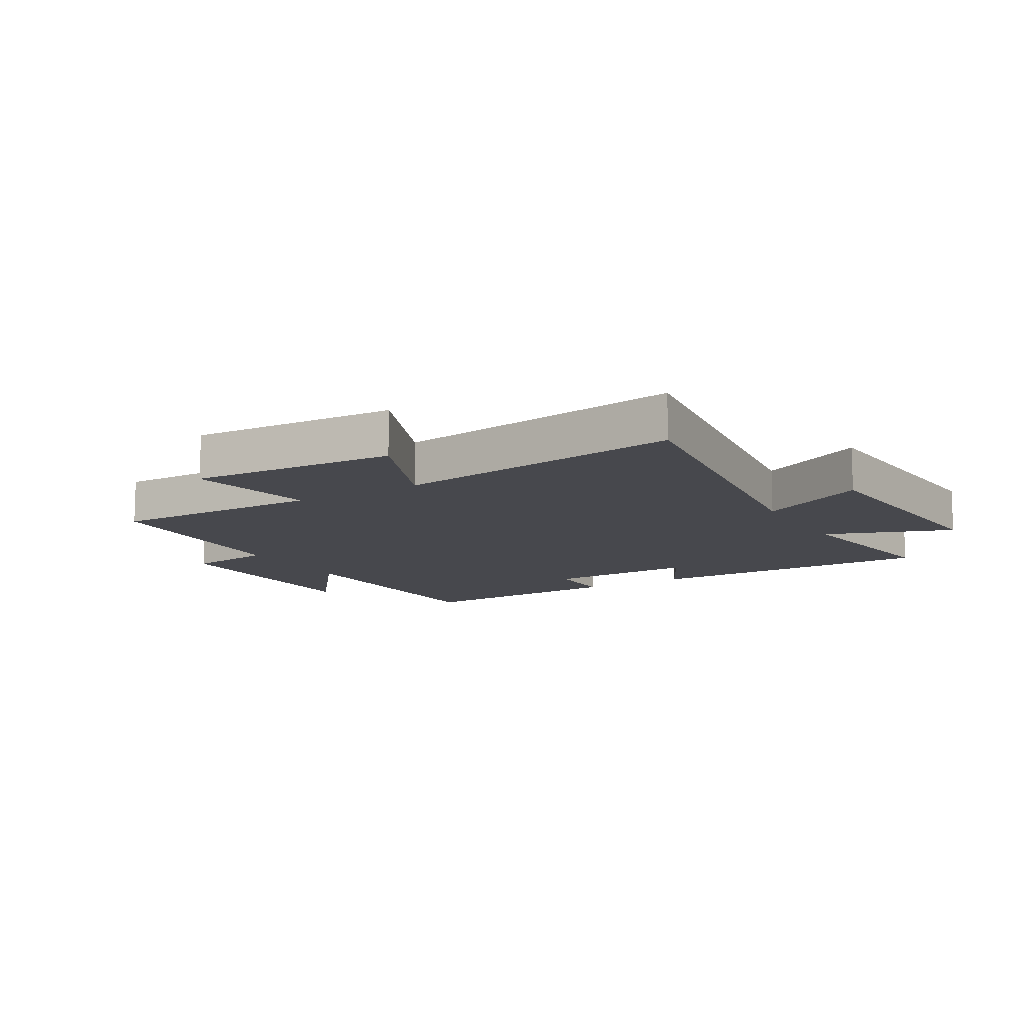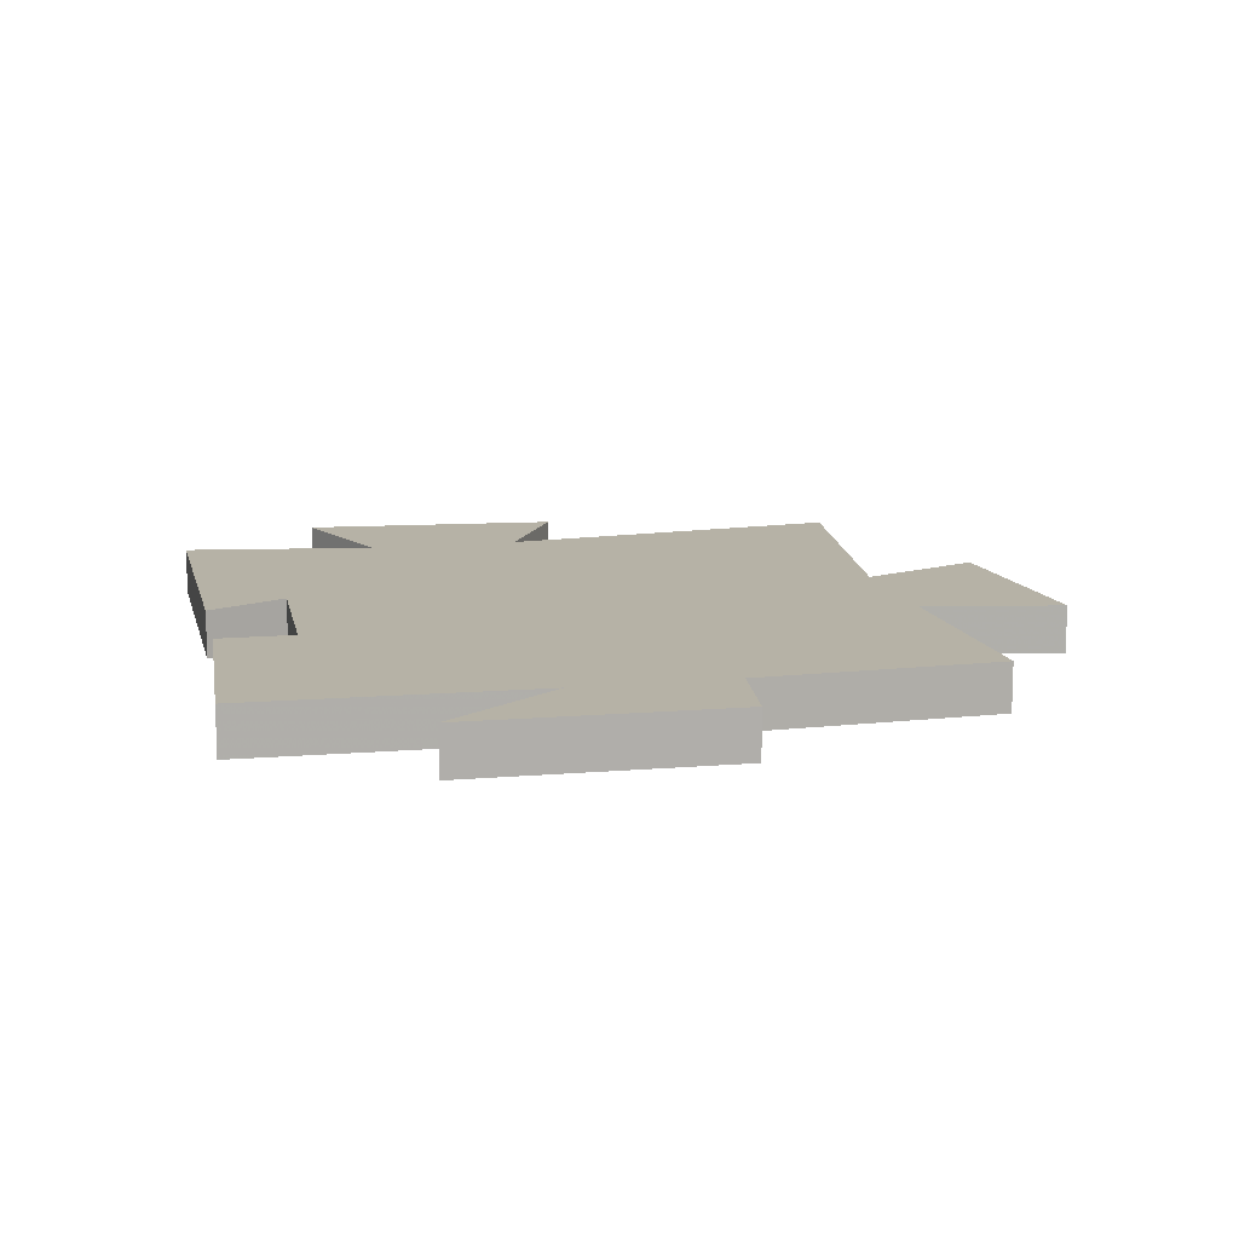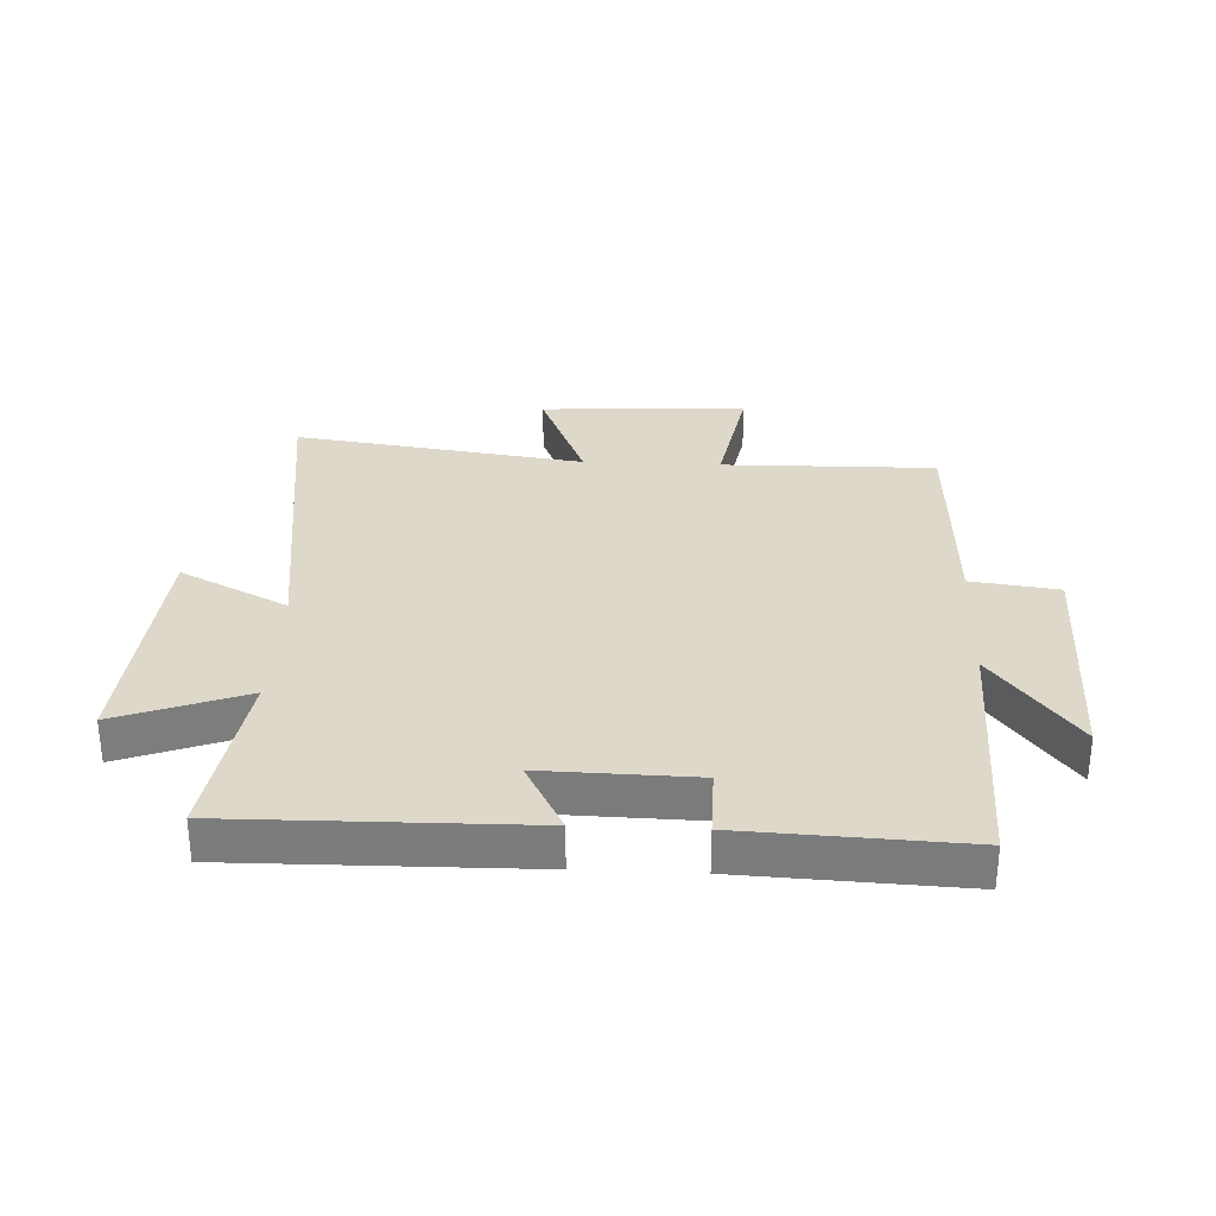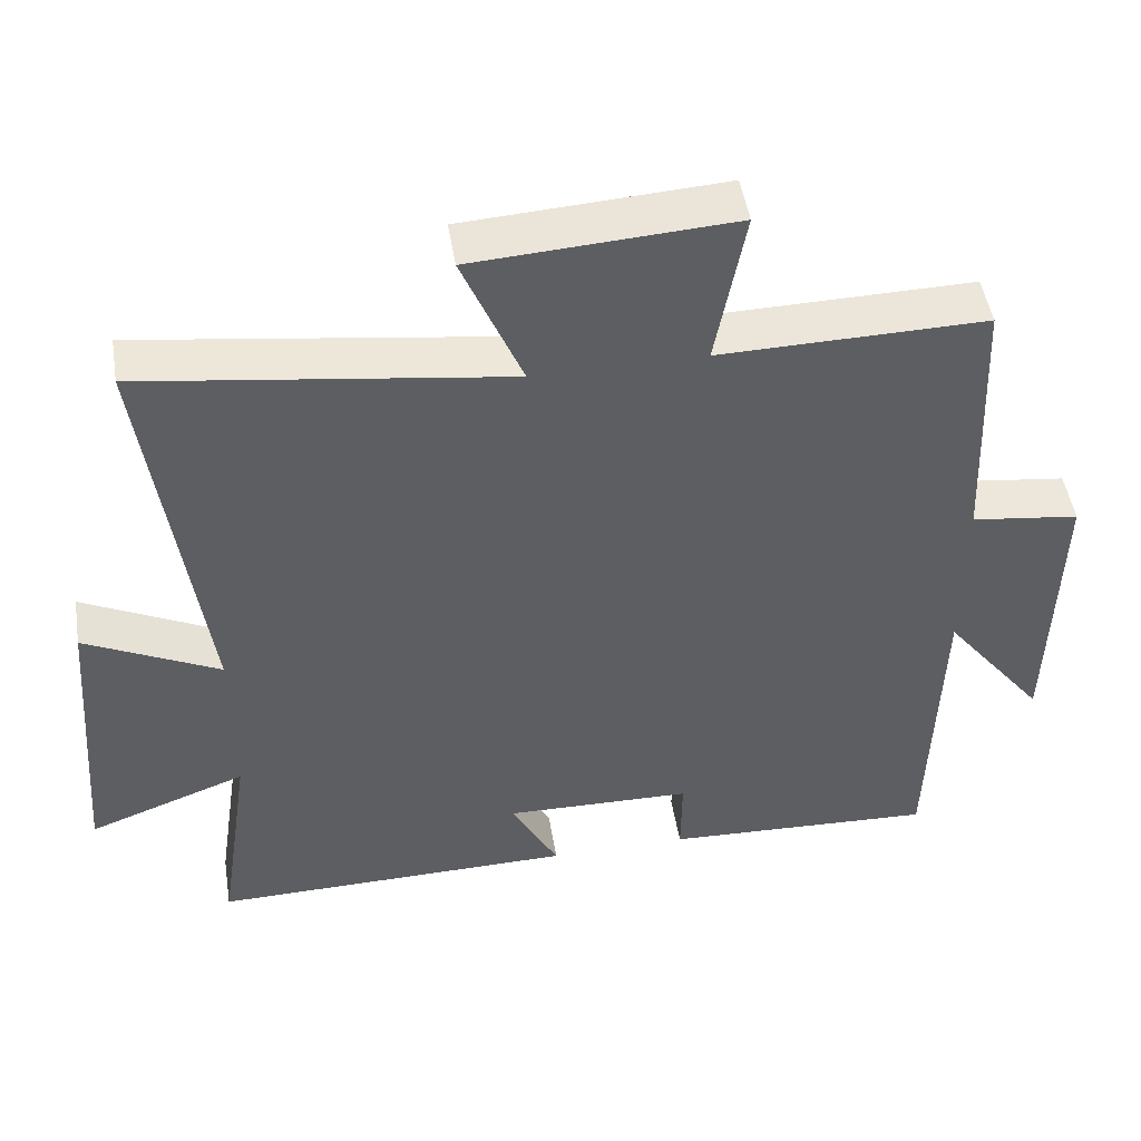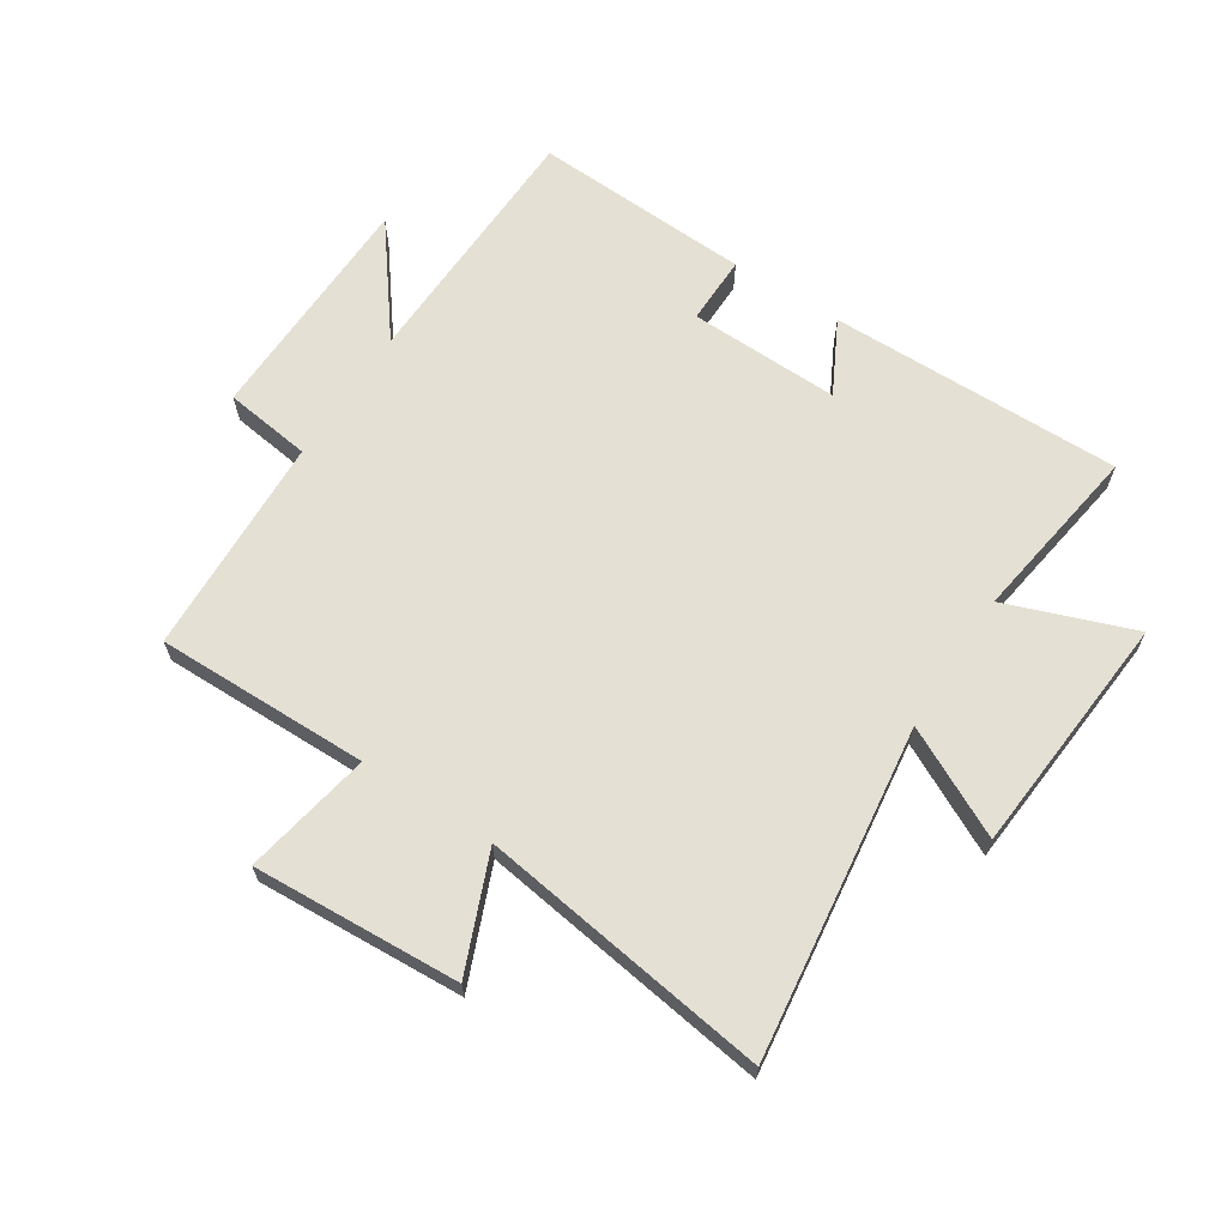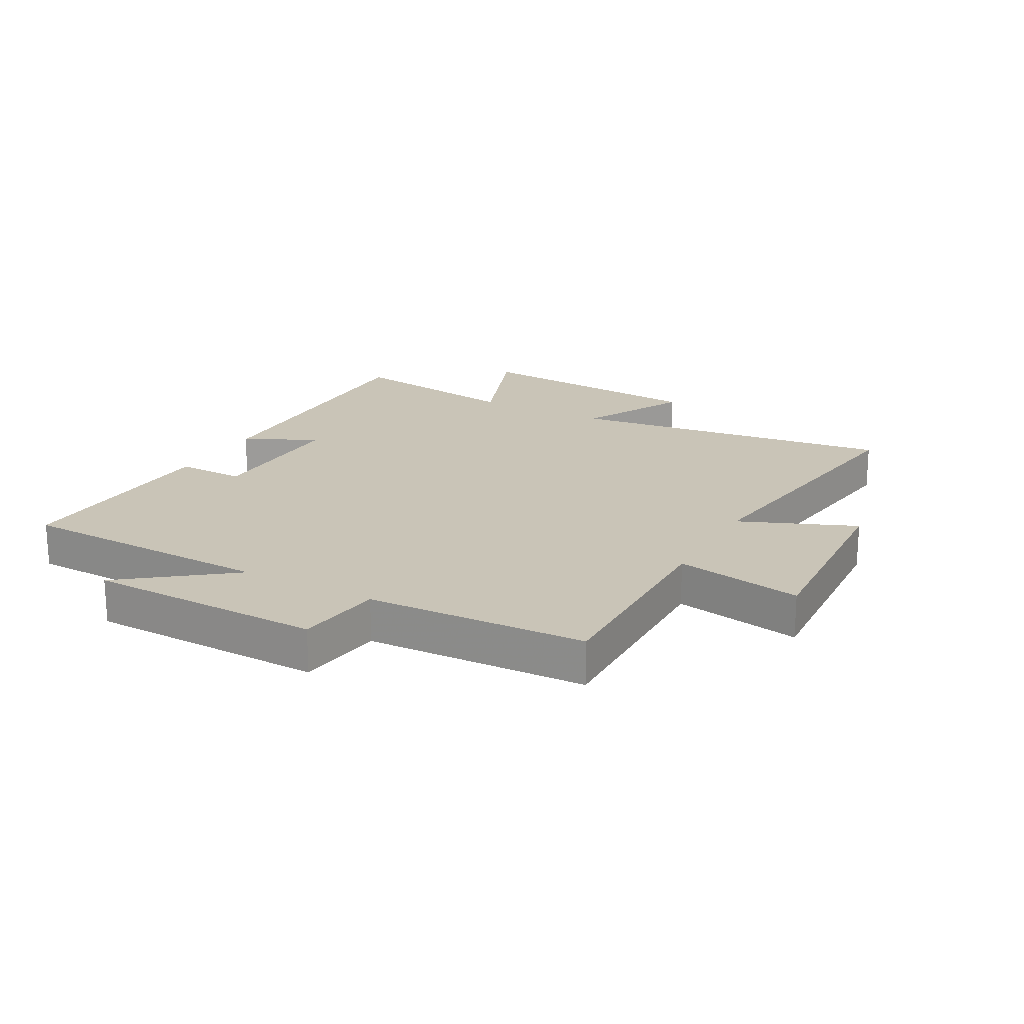
<metadata>
{"format":"obj","ext":"obj","renderer":"f3d","projection":"perspective","resolution":1024,"background":"white","views":[{"elev":-11.7,"azim":30.6,"up":"+Y"},{"elev":12.2,"azim":-102.5,"up":"+Y"},{"elev":31.0,"azim":-177.4,"up":"+Y"},{"elev":48.9,"azim":170.8,"up":"+Z"},{"elev":65.3,"azim":33.0,"up":"+Y"},{"elev":20.0,"azim":-61.2,"up":"+Y"}]}
</metadata>
<code>
v -0.488 0.07 -0.517
v -0.5 0.07 -0.091
v -0.636 0.07 -0.268
v -0.644 0.07 0.122
v -0.5 0.07 0.141
v -0.484 0.07 0.505
v -0.132 0.07 0.5
v -0.171 0.07 0.711
v 0.171 0.07 0.691
v 0.092 0.07 0.5
v 0.572 0.07 0.568
v 0.5 0.07 0.024
v 0.678 0.07 0.114
v 0.71 0.07 -0.288
v 0.5 0.07 -0.21
v 0.544 0.07 -0.506
v 0.06 0.07 -0.5
v 0.123 0.07 -0.38
v -0.127 0.07 -0.386
v -0.126 0.07 -0.5
v -0.488 0 -0.517
v -0.5 0 -0.091
v -0.636 0 -0.268
v -0.644 0 0.122
v -0.5 0 0.141
v -0.484 0 0.505
v -0.132 0 0.5
v -0.171 0 0.711
v 0.171 0 0.691
v 0.092 0 0.5
v 0.572 0 0.568
v 0.5 0 0.024
v 0.678 0 0.114
v 0.71 0 -0.288
v 0.5 0 -0.21
v 0.544 0 -0.506
v 0.06 0 -0.5
v 0.123 0 -0.38
v -0.127 0 -0.386
v -0.126 0 -0.5
f 19 20 1 2
f 18 19 2
f 15 16 17 18
f 15 18 2
f 12 13 14 15
f 12 15 2
f 10 11 12 2
f 7 8 9 10
f 7 10 2
f 5 6 7 2
f 2 3 4 5
f 22 21 40 39
f 22 39 38
f 38 37 36 35
f 22 38 35
f 35 34 33 32
f 22 35 32
f 22 32 31 30
f 30 29 28 27
f 22 30 27
f 22 27 26 25
f 25 24 23 22
f 1 21 22 2
f 2 22 23 3
f 3 23 24 4
f 4 24 25 5
f 5 25 26 6
f 6 26 27 7
f 7 27 28 8
f 8 28 29 9
f 9 29 30 10
f 10 30 31 11
f 11 31 32 12
f 12 32 33 13
f 13 33 34 14
f 14 34 35 15
f 15 35 36 16
f 16 36 37 17
f 17 37 38 18
f 18 38 39 19
f 19 39 40 20
f 20 40 21 1

</code>
